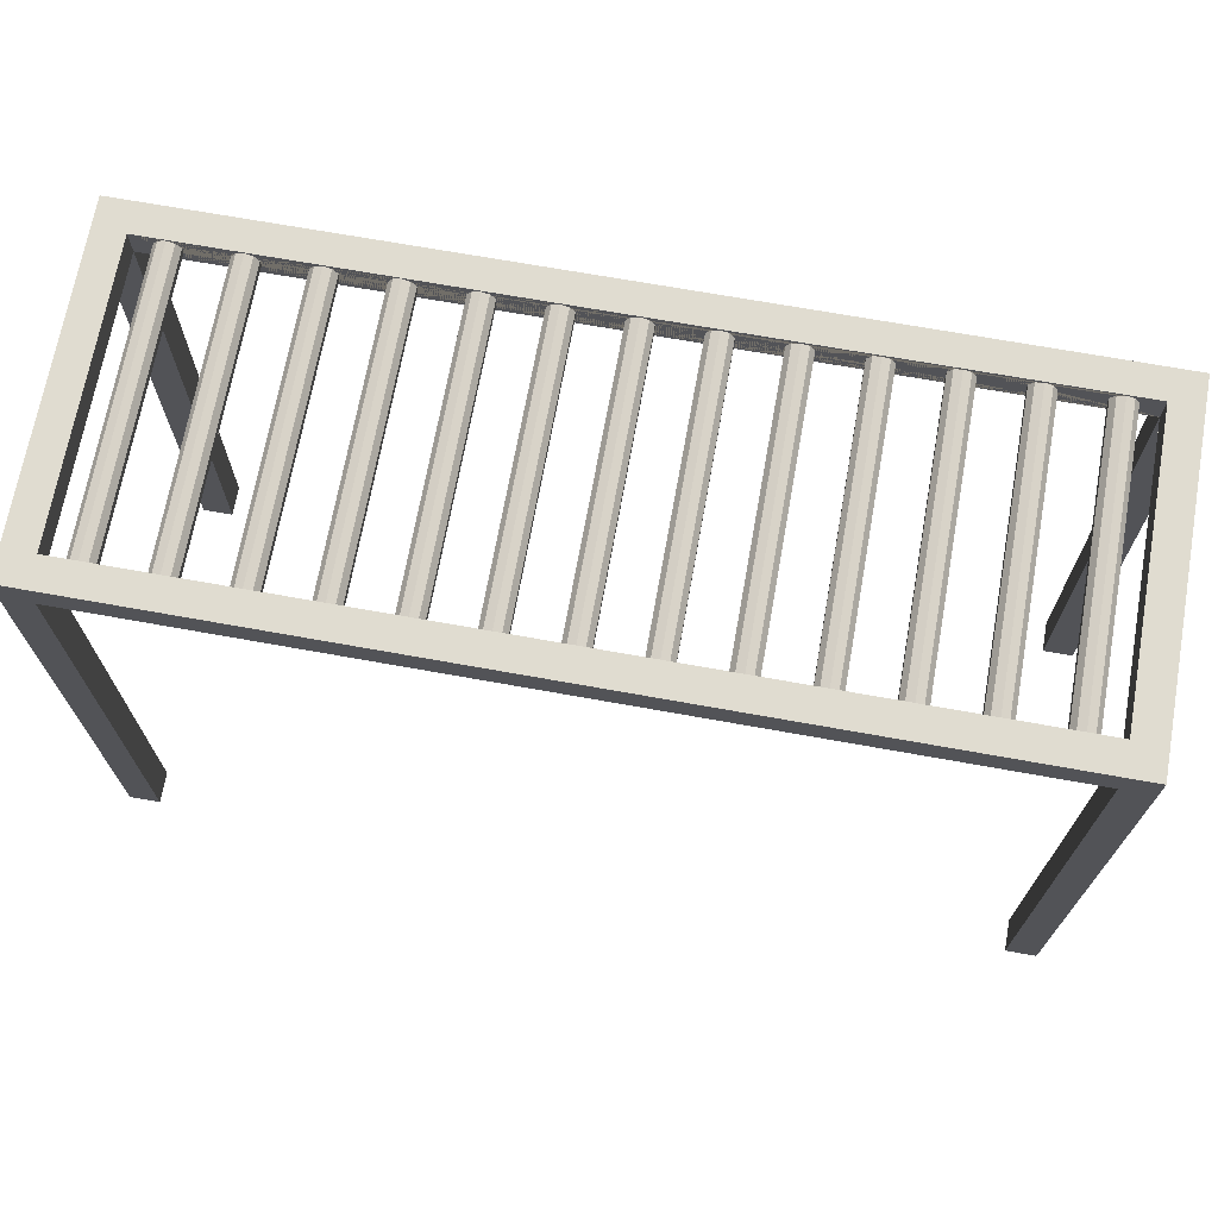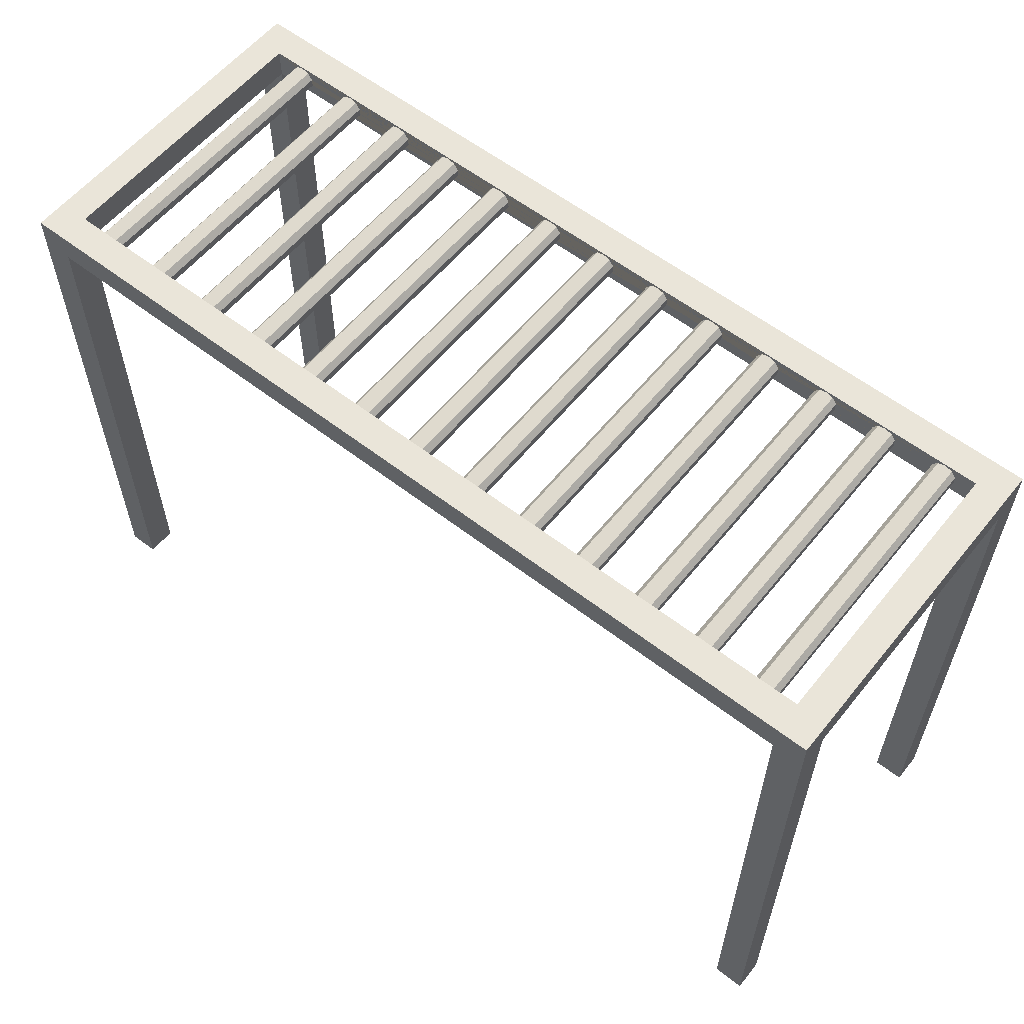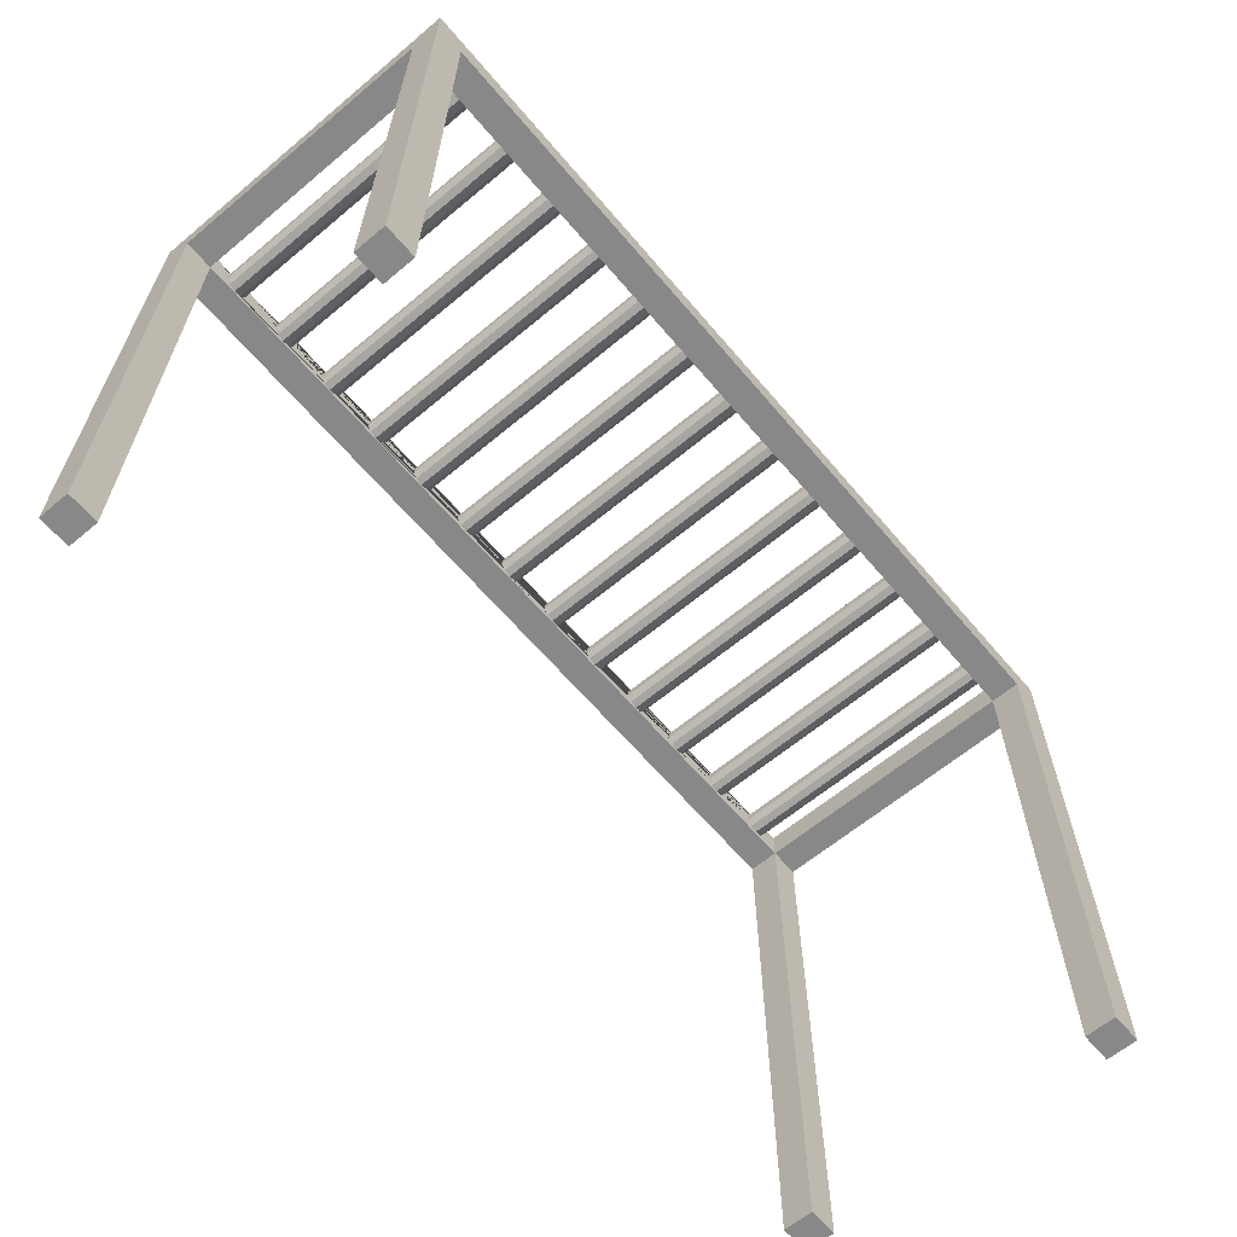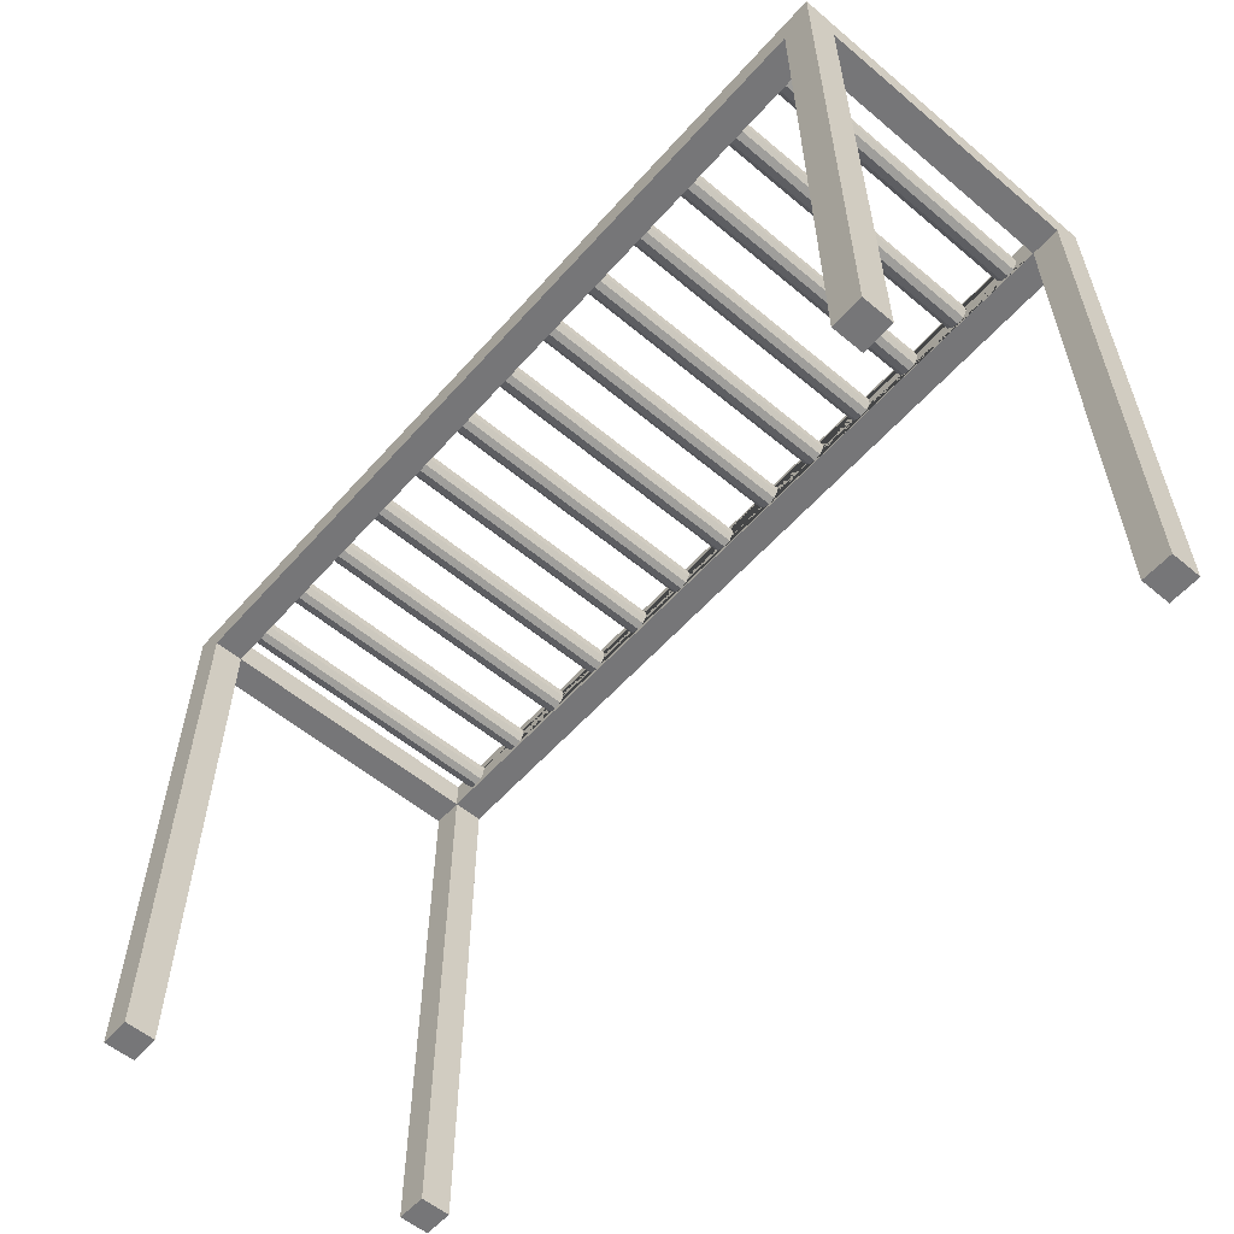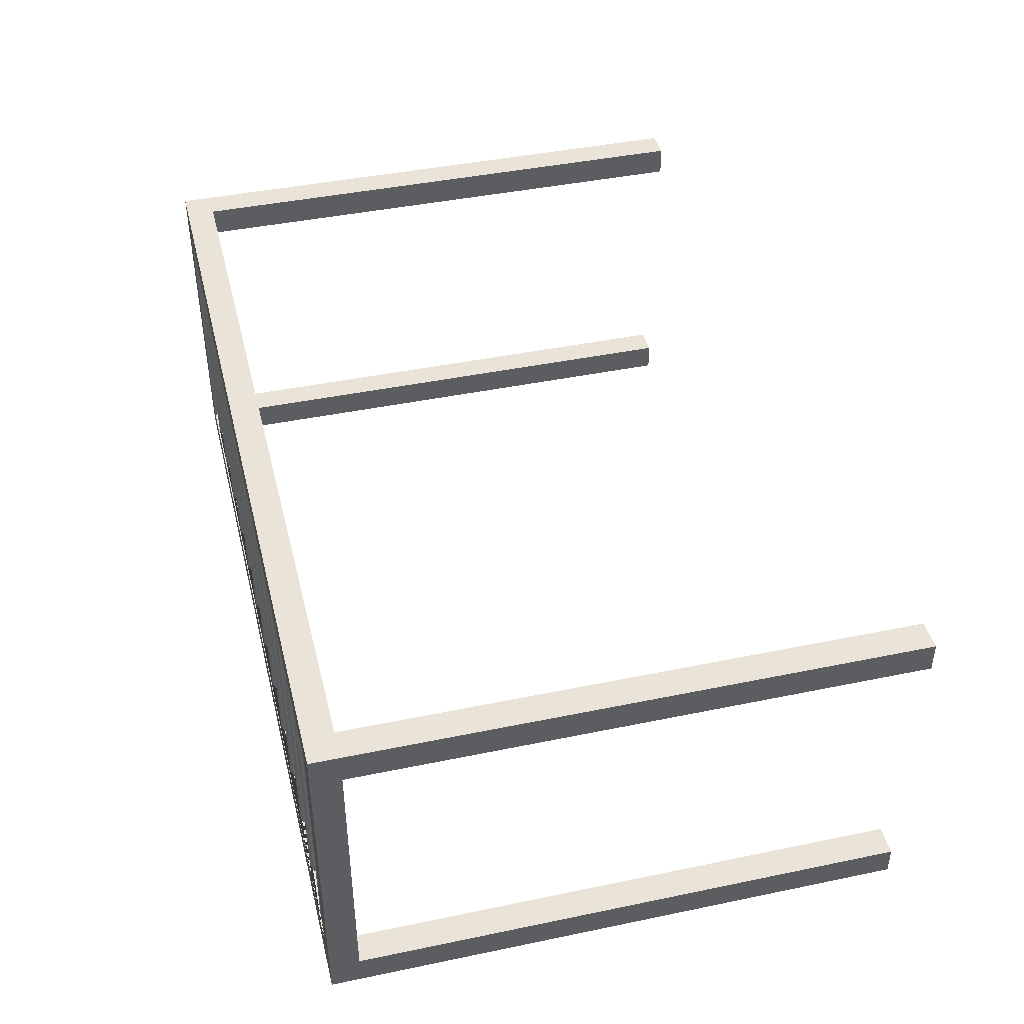
<metadata>
{"format":"obj","ext":"obj","renderer":"f3d","projection":"perspective","resolution":1024,"background":"white","views":[{"elev":69.7,"azim":-169.8,"up":"+Y"},{"elev":58.3,"azim":38.7,"up":"+Y"},{"elev":-62.9,"azim":-49.8,"up":"+Y"},{"elev":-56.9,"azim":-131.0,"up":"+Y"},{"elev":43.0,"azim":-103.8,"up":"+Z"}]}
</metadata>
<code>
g default
v -3.481 4.603 -1.089
v -3.247 4.603 -1.089
v -3.247 4.603 -1.323
v -3.481 4.603 -1.323
v -3.247 4.374 1.323
v -3.481 4.374 1.323
v -3.481 0.03271 1.323
v -3.247 0.03271 1.323
v -3.247 0.03271 1.089
v -3.247 4.374 1.089
v -3.481 4.374 -1.089
v -3.481 4.374 1.089
v -3.481 4.603 1.089
v -3.247 4.374 -1.089
v -3.247 4.603 1.089
v -3.058 4.414 -1.089
v -3.058 4.414 1.089
v -3.093 4.463 1.089
v -3.093 4.463 -1.089
v -3 4.395 -1.089
v -3 4.395 1.089
v -3.093 4.524 1.089
v -3.093 4.524 -1.089
v -2.942 4.414 -1.089
v -2.942 4.414 1.089
v -3.058 4.573 1.089
v -3.058 4.573 -1.089
v -2.907 4.463 -1.089
v -2.907 4.463 1.089
v -3 4.592 1.089
v -3 4.592 -1.089
v -2.907 4.524 -1.089
v -2.907 4.524 1.089
v -2.942 4.573 1.089
v -2.942 4.573 -1.089
v -2.558 4.414 -1.089
v -2.558 4.414 1.089
v -2.593 4.463 1.089
v -2.593 4.463 -1.089
v -2.5 4.395 -1.089
v -2.5 4.395 1.089
v -2.593 4.524 1.089
v -2.593 4.524 -1.089
v -2.442 4.414 -1.089
v -2.442 4.414 1.089
v -2.558 4.573 1.089
v -2.558 4.573 -1.089
v -2.407 4.463 -1.089
v -2.407 4.463 1.089
v -2.5 4.592 1.089
v -2.5 4.592 -1.089
v -2.407 4.524 -1.089
v -2.407 4.524 1.089
v -2.442 4.573 1.089
v -2.442 4.573 -1.089
v 3.481 0.03271 -1.323
v 3.481 0.03271 -1.089
v 3.247 0.03271 -1.089
v 3.247 0.03271 -1.323
v -3.481 4.603 1.323
v -2.058 4.414 -1.089
v -2.058 4.414 1.089
v -2.093 4.463 1.089
v -2.093 4.463 -1.089
v -2 4.395 -1.089
v -2 4.395 1.089
v -2.093 4.524 1.089
v -2.093 4.524 -1.089
v -1.942 4.414 -1.089
v -1.942 4.414 1.089
v -3.247 4.603 1.323
v -2.058 4.573 1.089
v -2.058 4.573 -1.089
v -1.907 4.463 -1.089
v -1.907 4.463 1.089
v -2 4.592 1.089
v -2 4.592 -1.089
v -1.907 4.524 -1.089
v -1.907 4.524 1.089
v -1.942 4.573 1.089
v -1.942 4.573 -1.089
v -1.558 4.414 -1.089
v -1.558 4.414 1.089
v -1.593 4.463 1.089
v -1.593 4.463 -1.089
v -1.5 4.395 -1.089
v -1.5 4.395 1.089
v -1.593 4.524 1.089
v -1.593 4.524 -1.089
v -1.442 4.414 -1.089
v -1.442 4.414 1.089
v -1.558 4.573 1.089
v -1.558 4.573 -1.089
v -1.407 4.463 -1.089
v -1.407 4.463 1.089
v -1.5 4.592 1.089
v -1.5 4.592 -1.089
v -1.407 4.524 -1.089
v -1.407 4.524 1.089
v -1.442 4.573 1.089
v -1.442 4.573 -1.089
v -3.247 4.374 -1.323
v 3.247 4.603 -1.323
v 3.247 4.374 -1.323
v 3.247 4.374 -1.089
v -1.058 4.414 -1.089
v -1.058 4.414 1.089
v -1.093 4.463 1.089
v -1.093 4.463 -1.089
v -1 4.395 -1.089
v -1 4.395 1.089
v 3.247 4.603 -1.089
v -1.093 4.524 1.089
v -1.093 4.524 -1.089
v -0.9423 4.414 -1.089
v -0.9423 4.414 1.089
v -1.058 4.573 1.089
v -1.058 4.573 -1.089
v -0.9067 4.463 -1.089
v -0.9067 4.463 1.089
v -1 4.592 1.089
v -1 4.592 -1.089
v -0.9067 4.524 -1.089
v -0.9067 4.524 1.089
v -0.9423 4.573 1.089
v -0.9423 4.573 -1.089
v -0.5577 4.414 -1.089
v -0.5577 4.414 1.089
v -0.5933 4.463 1.089
v -0.5933 4.463 -1.089
v -0.5 4.395 -1.089
v -0.5 4.395 1.089
v -0.5933 4.524 1.089
v -0.5933 4.524 -1.089
v -0.4423 4.414 -1.089
v -0.4423 4.414 1.089
v -0.5577 4.573 1.089
v -0.5577 4.573 -1.089
v -0.4067 4.463 -1.089
v -0.4067 4.463 1.089
v -0.5 4.592 1.089
v -0.5 4.592 -1.089
v -0.4067 4.524 -1.089
v -0.4067 4.524 1.089
v -0.4423 4.573 1.089
v -0.4423 4.573 -1.089
v 3.481 4.374 -1.323
v -0.05766 4.414 -1.089
v -0.05766 4.414 1.089
v -0.09329 4.463 1.089
v -0.09329 4.463 -1.089
v 0 4.395 -1.089
v 0 4.395 1.089
v -0.09329 4.524 1.089
v -0.09329 4.524 -1.089
v 0.05766 4.414 -1.089
v 0.05766 4.414 1.089
v -0.05766 4.573 1.089
v -0.05766 4.573 -1.089
v 3.481 4.374 -1.089
v 0.09329 4.463 -1.089
v 0.09329 4.463 1.089
v -0 4.592 1.089
v 0 4.592 -1.089
v 0.09329 4.524 -1.089
v 0.09329 4.524 1.089
v 3.481 0.03271 1.323
v 3.247 0.03271 1.323
v 3.247 0.03271 1.089
v 3.481 0.03271 1.089
v 0.05766 4.573 1.089
v 0.05766 4.573 -1.089
v 0.4423 4.414 -1.089
v 0.4423 4.414 1.089
v 0.4067 4.463 1.089
v 0.4067 4.463 -1.089
v 0.5 4.395 -1.089
v 0.5 4.395 1.089
v 0.4067 4.524 1.089
v 0.4067 4.524 -1.089
v 0.5577 4.414 -1.089
v 0.5577 4.414 1.089
v 0.4423 4.573 1.089
v 0.4423 4.573 -1.089
v 0.5933 4.463 -1.089
v 0.5933 4.463 1.089
v 0.5 4.592 1.089
v 0.5 4.592 -1.089
v 0.5933 4.524 -1.089
v 0.5933 4.524 1.089
v 0.5577 4.573 1.089
v 0.5577 4.573 -1.089
v 0.9423 4.414 -1.089
v 0.9423 4.414 1.089
v 0.9067 4.463 1.089
v 0.9067 4.463 -1.089
v 1 4.395 -1.089
v 1 4.395 1.089
v 0.9067 4.524 1.089
v 0.9067 4.524 -1.089
v 1.058 4.414 -1.089
v 1.058 4.414 1.089
v 0.9423 4.573 1.089
v 0.9423 4.573 -1.089
v 1.093 4.463 -1.089
v 1.093 4.463 1.089
v 1 4.592 1.089
v 1 4.592 -1.089
v 3.247 4.374 1.089
v 3.247 4.374 1.323
v 1.093 4.524 -1.089
v 1.093 4.524 1.089
v 1.058 4.573 1.089
v 1.058 4.573 -1.089
v 3.247 4.603 1.323
v 3.247 4.603 1.089
v 1.442 4.414 -1.089
v 1.442 4.414 1.089
v 1.407 4.463 1.089
v 1.407 4.463 -1.089
v 1.5 4.395 -1.089
v 1.5 4.395 1.089
v 1.407 4.524 1.089
v 1.407 4.524 -1.089
v 1.558 4.414 -1.089
v 1.558 4.414 1.089
v 1.442 4.573 1.089
v 1.442 4.573 -1.089
v 1.593 4.463 -1.089
v 1.593 4.463 1.089
v 1.5 4.592 1.089
v 1.5 4.592 -1.089
v 1.593 4.524 -1.089
v 1.593 4.524 1.089
v 1.558 4.573 1.089
v 1.558 4.573 -1.089
v 1.942 4.414 -1.089
v 1.942 4.414 1.089
v 1.907 4.463 1.089
v 1.907 4.463 -1.089
v 2 4.395 -1.089
v 2 4.395 1.089
v 1.907 4.524 1.089
v 1.907 4.524 -1.089
v 2.058 4.414 -1.089
v 2.058 4.414 1.089
v 1.942 4.573 1.089
v 1.942 4.573 -1.089
v 2.093 4.463 -1.089
v 2.093 4.463 1.089
v 3.481 4.603 -1.323
v 2 4.592 1.089
v 2 4.592 -1.089
v 2.093 4.524 -1.089
v 2.093 4.524 1.089
v 2.058 4.573 1.089
v 2.058 4.573 -1.089
v 3.481 4.374 1.089
v 3.481 4.603 -1.089
v 2.442 4.414 -1.089
v 2.442 4.414 1.089
v 2.407 4.463 1.089
v 2.407 4.463 -1.089
v 2.5 4.395 -1.089
v 2.5 4.395 1.089
v 3.481 4.374 1.323
v 2.407 4.524 1.089
v 2.407 4.524 -1.089
v 2.558 4.414 -1.089
v 2.558 4.414 1.089
v 2.442 4.573 1.089
v 2.442 4.573 -1.089
v 2.593 4.463 -1.089
v 2.593 4.463 1.089
v 2.5 4.592 1.089
v 2.5 4.592 -1.089
v 2.593 4.524 -1.089
v 2.593 4.524 1.089
v 2.558 4.573 1.089
v 2.558 4.573 -1.089
v 2.942 4.414 -1.089
v 2.942 4.414 1.089
v 2.907 4.463 1.089
v 2.907 4.463 -1.089
v 3 4.395 -1.089
v 3 4.395 1.089
v 2.907 4.524 1.089
v 2.907 4.524 -1.089
v 3.058 4.414 -1.089
v 3.058 4.414 1.089
v 2.942 4.573 1.089
v 2.942 4.573 -1.089
v 3.093 4.463 -1.089
v 3.093 4.463 1.089
v 3 4.592 1.089
v 3 4.592 -1.089
v 3.093 4.524 -1.089
v 3.093 4.524 1.089
v 3.058 4.573 1.089
v 3.058 4.573 -1.089
v 3.481 4.603 1.089
v 3.481 4.603 1.323
v -3.481 0.03271 1.089
v -3.481 4.374 -1.323
v -3.247 0.03271 -1.089
v -3.247 0.03271 -1.323
v -3.481 0.03271 -1.089
v -3.481 0.03271 -1.323
g monkeyBars
f 1 2 3 4
f 5 6 7 8
f 9 10 5 8
f 1 11 12 13
f 14 10 12 11
f 2 1 13 15
f 2 15 10 14
f 16 17 18 19
f 20 21 17 16
f 19 18 22 23
f 24 25 21 20
f 23 22 26 27
f 28 29 25 24
f 27 26 30 31
f 32 33 29 28
f 31 30 34 35
f 35 34 33 32
f 36 37 38 39
f 40 41 37 36
f 39 38 42 43
f 44 45 41 40
f 43 42 46 47
f 48 49 45 44
f 47 46 50 51
f 52 53 49 48
f 51 50 54 55
f 55 54 53 52
f 56 57 58 59
f 12 6 60 13
f 61 62 63 64
f 65 66 62 61
f 64 63 67 68
f 69 70 66 65
f 13 60 71 15
f 60 6 5 71
f 68 67 72 73
f 74 75 70 69
f 73 72 76 77
f 78 79 75 74
f 77 76 80 81
f 81 80 79 78
f 82 83 84 85
f 86 87 83 82
f 85 84 88 89
f 90 91 87 86
f 89 88 92 93
f 94 95 91 90
f 93 92 96 97
f 98 99 95 94
f 97 96 100 101
f 101 100 99 98
f 102 3 103 104
f 102 104 105 14
f 106 107 108 109
f 110 111 107 106
f 3 2 112 103
f 109 108 113 114
f 115 116 111 110
f 114 113 117 118
f 119 120 116 115
f 118 117 121 122
f 123 124 120 119
f 122 121 125 126
f 126 125 124 123
f 127 128 129 130
f 131 132 128 127
f 130 129 133 134
f 135 136 132 131
f 134 133 137 138
f 139 140 136 135
f 138 137 141 142
f 143 144 140 139
f 142 141 145 146
f 146 145 144 143
f 58 105 104 59
f 147 56 59 104
f 148 149 150 151
f 152 153 149 148
f 151 150 154 155
f 156 157 153 152
f 155 154 158 159
f 57 160 105 58
f 56 147 160 57
f 161 162 157 156
f 159 158 163 164
f 165 166 162 161
f 167 168 169 170
f 164 163 171 172
f 172 171 166 165
f 173 174 175 176
f 177 178 174 173
f 176 175 179 180
f 181 182 178 177
f 180 179 183 184
f 185 186 182 181
f 184 183 187 188
f 189 190 186 185
f 188 187 191 192
f 192 191 190 189
f 193 194 195 196
f 197 198 194 193
f 196 195 199 200
f 201 202 198 197
f 200 199 203 204
f 205 206 202 201
f 204 203 207 208
f 5 10 209 210
f 211 212 206 205
f 208 207 213 214
f 214 213 212 211
f 15 71 215 216
f 71 5 210 215
f 217 218 219 220
f 221 222 218 217
f 220 219 223 224
f 225 226 222 221
f 224 223 227 228
f 229 230 226 225
f 228 227 231 232
f 233 234 230 229
f 232 231 235 236
f 236 235 234 233
f 237 238 239 240
f 241 242 238 237
f 240 239 243 244
f 245 246 242 241
f 244 243 247 248
f 249 250 246 245
f 251 147 104 103
f 248 247 252 253
f 254 255 250 249
f 253 252 256 257
f 257 256 255 254
f 169 168 210 209
f 170 169 209 258
f 259 251 103 112
f 147 251 259 160
f 260 261 262 263
f 264 265 261 260
f 210 168 167 266
f 167 170 258 266
f 263 262 267 268
f 269 270 265 264
f 268 267 271 272
f 273 274 270 269
f 272 271 275 276
f 277 278 274 273
f 276 275 279 280
f 280 279 278 277
f 281 282 283 284
f 285 286 282 281
f 284 283 287 288
f 289 290 286 285
f 288 287 291 292
f 293 294 290 289
f 292 291 295 296
f 297 298 294 293
f 296 295 299 300
f 300 299 298 297
f 112 105 209 216
f 105 160 258 209
f 112 216 301 259
f 259 301 258 160
f 301 216 215 302
f 302 215 210 266
f 258 301 302 266
f 300 297 293 289 285 281 284 288 277 273 269 264 260 263 268 254 249 245 241 237 240 229 225 221 217 220 205 201 197 193 196 185 181 177 173 176 161 156 152 148 151 155 143 139 135 131 127 130 119 115 110 106 109 94 90 86 82 85 74 69 65 61 64 68 52 48 44 40 36 39 43 32 28 24 20 16 19 23 2 14 105
f 2 23 27 31 35 32 43 47 51 55 52 68 73 77 81 78 74 85 89 93 97 101 98 94 109 114 118 122 126 123 119 130 134 138 142 146 143 155 159 164 172 165 161 176 180 184 188 192 189 185 196 200 204 208 214 211 205 220 224 228 232 236 233 229 240 244 248 253 257 254 268 272 276 280 277 288 292 296 300 105 112
f 10 15 22 18 17 21 25 29 33 42 38 37 41 45 49 53 67 63 62 66 70 75 84 83 87 91 95 108 107 111 116 120 129 128 132 136 140 144 154 150 149 153 157 162 175 174 178 182 186 195 194 198 202 206 219 218 222 226 230 239 238 242 246 250 255 267 262 261 265 270 274 278 287 283 282 286 290 294 298 216 209
f 298 299 295 291 287 278 279 275 271 267 255 256 252 247 243 239 230 234 235 231 227 223 219 206 212 213 207 203 199 195 186 190 191 187 183 179 175 162 166 171 163 158 154 144 145 141 137 133 129 120 124 125 121 117 113 108 95 99 100 96 92 88 84 75 79 80 76 72 67 53 54 50 46 42 33 34 30 26 22 15 216
f 303 12 10 9
f 7 6 12 303
f 4 3 102 304
f 304 11 1 4
f 7 303 9 8
f 305 306 102 14
f 307 305 14 11
f 304 102 306 308
f 308 307 11 304
f 308 306 305 307

</code>
